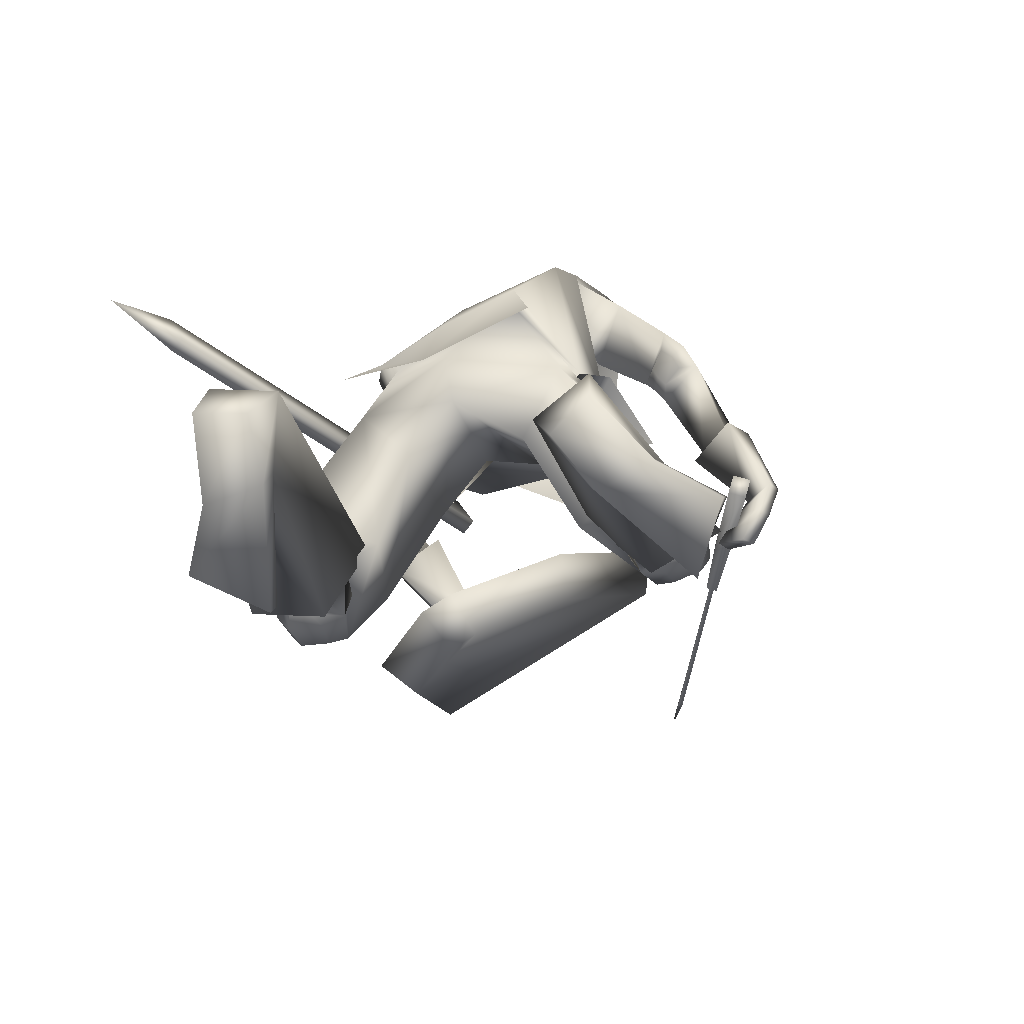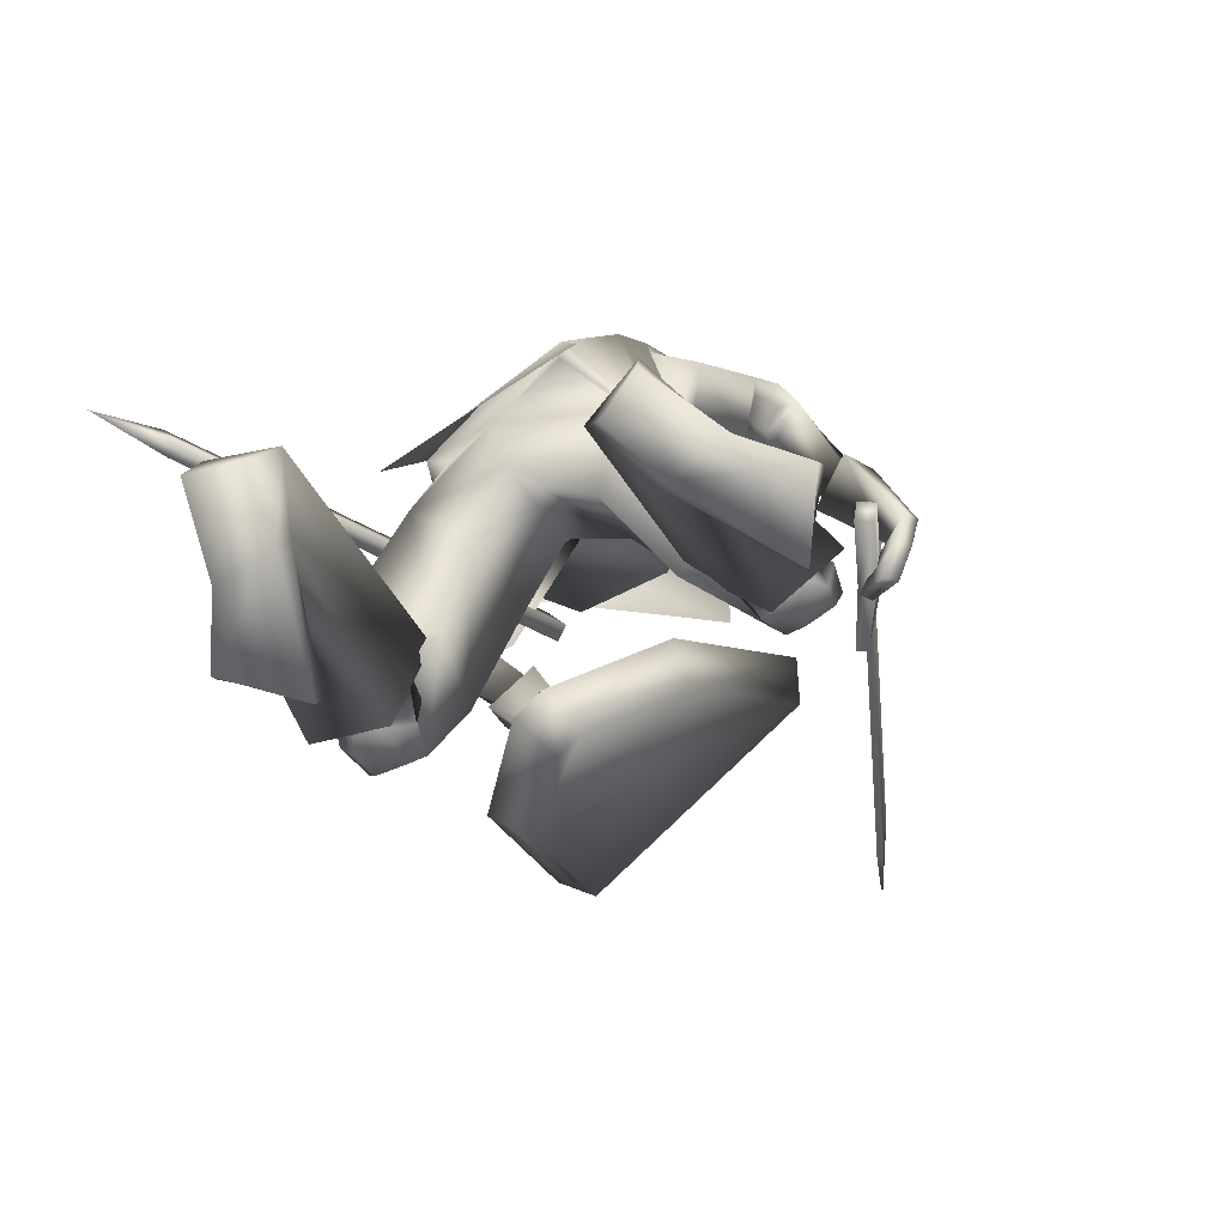
<metadata>
{"format":"obj","ext":"obj","renderer":"f3d","projection":"perspective","resolution":1024,"background":"white","views":[{"elev":-68.8,"azim":-144.0,"up":"+Y"},{"elev":-77.7,"azim":-133.3,"up":"+Y"}]}
</metadata>
<code>
o Knight_Cube.008
v 0.3878 -0.4742 0.3012
v 0.3627 -0.4995 0.3654
v 0.07027 -0.4888 0.3788
v 0.04135 -0.4614 0.3171
v 0.4807 -0.1087 0.5097
v 0.4421 -0.1757 0.5502
v 0.03206 -0.1607 0.569
v -0.005065 -0.09091 0.532
v 0.1778 -0.6382 0.2117
v 0.185 -0.6452 0.2858
v 0.2289 -0.6468 0.2838
v 0.2298 -0.6401 0.2094
v -0.246 -0.3029 0.4456
v -0.1214 -0.4498 0.5209
v -0.235 -0.2999 0.4332
v -0.1104 -0.4468 0.5085
v -0.2122 -0.3102 0.451
v -0.1208 -0.418 0.5062
v -0.2231 -0.3132 0.4634
v -0.1318 -0.421 0.5186
v -0.1921 -0.3597 0.4863
v -0.1731 -0.3821 0.4978
v -0.1748 -0.355 0.4669
v -0.1558 -0.3774 0.4784
v -0.1908 -0.3787 0.447
v -0.1718 -0.4011 0.4585
v -0.2081 -0.3834 0.4665
v -0.1891 -0.4058 0.4779
v -0.2587 -0.48 0.3616
v -0.2397 -0.5024 0.3731
v -0.2767 -0.4849 0.3818
v -0.2577 -0.5073 0.3933
v -0.1341 -0.3594 0.515
v -0.1695 -0.3177 0.4936
v -0.1389 -0.3607 0.5203
v -0.1742 -0.319 0.499
v 0.1576 0.06915 0.8765
v 0.1189 0.1148 0.8531
v 0.1522 0.06771 0.8825
v 0.1136 0.1134 0.8591
v 0.2111 0.1988 0.9543
v 0.2091 0.1983 0.9566
v -0.04592 0.1118 0.2221
v 0.08399 0.1118 0.2221
v 0.01904 0.1002 0.1146
v -0.05572 0.1059 0.1593
v 0.09379 0.1059 0.1593
v -0.01704 0.1065 0.1289
v 0.05511 0.1065 0.1289
v 0.01904 0.1913 0.3216
v 0.01904 0.1644 0.1146
v -0.06519 0.1734 0.1584
v 0.1033 0.1734 0.1584
v -0.01704 0.1744 0.1289
v 0.05511 0.1744 0.1289
v 0.01904 0.2647 0.1281
v -0.05783 0.2275 0.1741
v 0.0959 0.2275 0.1741
v 0.004606 0.2517 0.146
v 0.03347 0.2517 0.146
v 0.01904 0.3004 0.2262
v -0.04898 0.2417 0.2259
v 0.08706 0.2417 0.2259
v 0.005848 0.2826 0.2167
v 0.03223 0.2826 0.2167
v 0.01904 0.2688 0.3055
v -0.0621 0.1919 0.2845
v 0.1002 0.1919 0.2845
v 0.004995 0.248 0.2887
v 0.03308 0.248 0.2887
v 0.01978 0.09563 0.3419
v 0.01829 0.1898 0.3284
v -0.05538 0.149 0.276
v 0.09346 0.149 0.276
v -0.05783 0.1916 0.2805
v 0.09591 0.1916 0.2805
v -0.04832 0.1503 0.1974
v 0.0864 0.1503 0.1974
v -0.04962 0.1917 0.1955
v 0.0877 0.1917 0.1955
v 0.09942 0.1103 0.1268
v -0.06135 0.1103 0.1268
v 0.01904 0.1083 0.1107
v 0.1278 0.06076 0.231
v -0.08968 0.06076 0.231
v 0.01904 0.01404 0.343
v 0.1823 0.05677 0.1098
v -0.1442 0.05679 0.1098
v 0.2231 0.0395 0.2048
v -0.1851 0.0395 0.2048
v 0.01904 0.02692 0.02645
v 0.1237 0.1194 0.2768
v -0.08007 0.1217 0.2753
v 0.02086 0.09836 0.37
v 0.01904 -0.1227 0.4197
v 0.1131 0.1521 0.138
v -0.07499 0.1521 0.138
v 0.01904 0.177 0.1115
v 0.162 -0.07341 0.1518
v -0.1269 -0.06205 0.1661
v 0.1988 -0.02555 0.04945
v -0.1778 -0.03588 0.0697
v 0.246 0.0127 0.1751
v -0.2062 0.02949 0.1878
v 0.1791 -0.02204 0.2074
v -0.1302 0.01365 0.214
v 0.2179 -0.3479 0.3419
v -0.2039 -0.3859 0.4914
v 0.2179 -0.3493 0.3349
v -0.2003 -0.386 0.4832
v 0.2064 -0.3522 0.3412
v -0.2023 -0.4011 0.4901
v 0.2064 -0.3533 0.3347
v -0.1987 -0.4011 0.4827
v 0.2274 -0.3551 0.3474
v -0.2132 -0.4 0.4517
v 0.2395 -0.4082 0.3609
v -0.2562 -0.4552 0.4403
v 0.2521 -0.3887 0.3789
v -0.2622 -0.4389 0.4655
v 0.2282 -0.3513 0.3628
v -0.2211 -0.3984 0.4736
v 0.2446 -0.3069 0.2331
v -0.2207 -0.3337 0.3561
v 0.2949 -0.332 0.2263
v -0.274 -0.3417 0.3385
v 0.3048 -0.2908 0.2561
v -0.2777 -0.3055 0.3754
v 0.258 -0.2815 0.2598
v -0.2314 -0.3107 0.386
v 0.2273 -0.3934 0.07325
v -0.1388 -0.3502 0.1655
v 0.08532 -0.3954 0.1012
v -0.0606 -0.3744 0.09758
v 0.3017 -0.2117 0.08105
v -0.249 -0.216 0.2032
v 0.29 -0.2343 0.08076
v -0.2203 -0.2251 0.2191
v 0.318 -0.2742 0.1069
v -0.2615 -0.2593 0.2328
v 0.285 -0.2581 0.1118
v -0.2267 -0.2544 0.2446
v 0.3242 -0.2613 0.08687
v -0.2608 -0.2419 0.2155
v 0.2855 -0.2458 0.09622
v -0.2216 -0.24 0.2321
v 0.1854 -0.1309 0.1337
v -0.1363 -0.1159 0.1916
v 0.2551 -0.09169 0.06028
v -0.2241 -0.1127 0.1275
v 0.2896 -0.06733 0.1892
v -0.2349 -0.03982 0.2414
v 0.2343 -0.1082 0.2074
v -0.1721 -0.06748 0.2602
v 0.2363 -0.3569 0.3349
v -0.2376 -0.3789 0.449
v 0.2786 -0.385 0.3303
v -0.2892 -0.415 0.4303
v 0.2893 -0.3588 0.3454
v -0.2917 -0.3946 0.455
v 0.2433 -0.349 0.3519
v -0.2452 -0.373 0.4706
v 0.2129 -0.319 0.3291
v -0.1669 -0.4269 0.4627
v 0.1786 -0.3914 0.3391
v -0.2131 -0.4926 0.4551
v 0.2079 -0.3138 0.348
v -0.173 -0.4247 0.4819
v 0.1829 -0.3784 0.3638
v -0.2204 -0.4774 0.4778
v 0.3683 -0.9492 -0.1258
v -0.2949 -0.9492 0.2121
v 0.3107 -0.9492 -0.01501
v -0.1979 -0.9492 0.2908
v 0.3071 -0.9224 -0.009748
v -0.1926 -0.9224 0.2942
v 0.3734 -0.9211 -0.1149
v -0.2952 -0.9211 0.2242
v 0.2122 -0.8279 -0.2986
v -0.2304 -0.8349 -0.00806
v 0.131 -0.8459 -0.2432
v -0.1287 -0.8413 -0.000939
v 0.2938 -0.8693 -0.1879
v -0.2375 -0.8685 0.1376
v 0.2009 -0.8791 -0.16
v -0.1408 -0.8708 0.1158
v 0.3066 -0.6176 -0.01831
v -0.1943 -0.5712 0.2333
v 0.2185 -0.6968 0.06377
v -0.05906 -0.6164 0.2546
v 0.4119 -0.724 0.03515
v -0.2195 -0.6658 0.3586
v 0.3121 -0.7698 0.08825
v -0.1001 -0.6864 0.3446
v 0.2172 -0.9425 -0.3072
v -0.2323 -0.941 -0.01416
v 0.1534 -0.9562 -0.2657
v -0.1575 -0.957 -0.00315
v 0.2001 -0.9548 -0.1722
v -0.1603 -0.9556 0.1018
v 0.2888 -0.9444 -0.1948
v -0.25 -0.9435 0.1176
v 0.3897 -0.7078 0.1247
v -0.1539 -0.6229 0.4099
v 0.3493 -0.7236 0.1402
v -0.1098 -0.6304 0.3993
v 0.3659 -0.7339 0.06746
v -0.1625 -0.6624 0.3561
v 0.3351 -0.7459 0.07931
v -0.1288 -0.668 0.348
v 0.3337 -0.7416 0.1088
v -0.1116 -0.6554 0.3688
v 0.3848 -0.7214 0.08862
v -0.1679 -0.6458 0.3818
v 0.3114 -0.6394 0.03617
v -0.1611 -0.5768 0.2816
v 0.2463 -0.688 0.08304
v -0.07154 -0.6046 0.2851
v 0.3952 -0.6968 0.06861
v -0.1935 -0.6289 0.3687
v 0.2969 -0.7404 0.1136
v -0.08047 -0.6499 0.3492
v 0.2972 -0.6529 0.01155
v -0.1612 -0.5956 0.2564
v 0.2454 -0.6943 0.05008
v -0.08853 -0.62 0.2606
v 0.3006 -0.7477 0.07051
v -0.1068 -0.6695 0.3201
v 0.3711 -0.7185 0.04137
v -0.1855 -0.6556 0.3368
v 0.2958 -0.6351 -0.03787
v -0.1983 -0.6137 0.2149
v 0.1979 -0.7057 0.06126
v -0.04834 -0.6508 0.2336
v 0.3417 -0.5537 0.09913
v -0.1688 -0.4819 0.3111
v 0.2655 -0.6167 0.1677
v -0.05399 -0.5138 0.3276
v 0.3073 -0.6842 0.002261
v -0.1701 -0.6417 0.2656
v 0.2507 -0.7237 0.05085
v -0.08801 -0.6597 0.2739
v 0.3227 -0.7166 0.1536
v -0.08293 -0.6177 0.3916
v 0.4007 -0.6828 0.1211
v -0.1705 -0.601 0.4096
v -0.003243 -0.4638 -0.05463
v 0.1536 -0.4772 -0.05557
v -0.1419 -0.4817 0.05725
v 0.01625 -0.5156 -0.005154
v 0.1081 -0.5694 0.01443
v -0.03889 -0.5359 0.1017
v 0.04135 -0.4699 0.1176
v 0.1456 -0.4867 0.1454
v -0.01096 -0.4097 0.1905
v 0.09308 -0.3238 -0.05042
v -0.113 -0.3281 -0.03822
v -0.000314 -0.2967 -0.03692
v 0.1367 -0.3565 0.05968
v -0.1297 -0.3451 0.07092
v 0.02297 -0.3992 0.1236
v 0.2262 -0.3057 0.2298
v -0.2024 -0.3372 0.3551
v 0.3044 -0.3444 0.2187
v -0.285 -0.3493 0.3275
v 0.2469 -0.2664 0.2708
v -0.2187 -0.3015 0.4012
v 0.3229 -0.2812 0.264
v -0.2938 -0.2926 0.3832
v 0.2682 -0.2307 0.1073
v -0.203 -0.2327 0.248
v 0.3496 -0.2632 0.08727
v -0.2856 -0.2364 0.2127
v 0.3433 -0.197 0.1419
v -0.2705 -0.1812 0.2773
v 0.2891 -0.1914 0.1502
v -0.2199 -0.1974 0.2959
v 0.2666 -0.2504 0.1312
v -0.2105 -0.2559 0.2671
v 0.3393 -0.2882 0.1231
v -0.2881 -0.2694 0.2432
v 0.287 -0.2127 0.1724
v -0.2269 -0.222 0.3131
v 0.3365 -0.2244 0.1724
v -0.2771 -0.2189 0.3052
v 0.2577 -0.2294 0.1236
v -0.1953 -0.2131 0.2375
v 0.3153 -0.1819 0.0741
v -0.2676 -0.1922 0.1888
v 0.289 -0.22 0.1789
v -0.2159 -0.1834 0.2907
v 0.3202 -0.1691 0.1613
v -0.2565 -0.1454 0.2629
v 0.3232 -0.4554 0.1105
v -0.1724 -0.3882 0.2743
v 0.2076 -0.4002 0.1771
v -0.05861 -0.3145 0.2248
v 0.2496 -0.3551 0.065
v -0.1701 -0.3178 0.1621
v -0.008341 -0.3534 -0.07432
v 0.02652 -0.3966 0.1406
v 0.1111 -0.3376 -0.0748
v -0.1338 -0.3428 -0.0529
v 0.1599 -0.3914 0.09799
v -0.1439 -0.3743 0.1133
v 0.1439 -0.4623 -0.1182
v -0.1557 -0.466 -0.04604
v 0.00529 -0.5607 -0.09548
v 0.126 0.05631 0.2112
v -0.08797 0.05631 0.2112
v 0.1435 -0.2011 0.2401
v -0.1106 -0.1917 0.2518
v 0.1212 0.05905 0.1191
v -0.08315 0.05905 0.1191
v 0.1898 -0.09241 0.000643
v -0.1705 -0.07918 0.01719
v 0.01904 0.04752 0.2874
v 0.01849 -0.1965 0.2902
v 0.01904 0.05905 0.07054
v 0.01093 -0.03417 -0.004051
v 0.1953 0.007512 0.2196
v -0.1605 0.03554 0.206
v 0.1461 -0.0974 0.1721
v -0.1081 -0.08142 0.1864
v 0.2345 0.03585 0.1362
v -0.1953 0.04355 0.1439
v 0.2051 -0.03271 0.03496
v -0.1857 -0.04497 0.05837
v 0.01904 0.08793 0.1352
v 0.0686 0.115 0.1931
v -0.03053 0.115 0.1931
v 0.01904 0.1685 0.126
v 0.08841 0.1466 0.1954
v -0.05034 0.1466 0.1954
v 0.0905 0.2245 0.1801
v -0.05242 0.2245 0.1801
v 0.01904 0.2602 0.175
v 0.06767 0.08229 0.2512
v -0.0296 0.08229 0.2512
v 0.01904 0.06211 0.2728
v 0.06901 0.2043 0.2876
v -0.03094 0.2043 0.2876
v 0.01904 0.2186 0.3017
v 0.07674 0.08951 0.2838
v -0.03867 0.1012 0.2838
v 0.01904 0.06204 0.3322
v 0.2842 -0.5155 -0.3599
v 0.308 -0.5191 -0.353
v 0.2911 -0.5907 -0.332
v 0.2673 -0.5871 -0.3389
v 0.1546 -0.3236 0.1894
v 0.1785 -0.3272 0.1963
v 0.1615 -0.3988 0.2173
v 0.1377 -0.3952 0.2104
v 0.3155 -0.5883 -0.4467
f 5 8 7
f 5 7 6
f 1 5 6
f 1 6 2
f 2 6 7
f 2 7 3
f 3 7 8
f 3 8 4
f 5 1 4
f 5 4 8
f 3 4 9
f 3 9 10
f 4 1 12
f 4 12 9
f 1 2 11
f 1 11 12
f 2 3 10
f 2 10 11
f 12 11 10
f 12 10 9
f 15 13 19
f 15 19 17
f 20 14 16
f 20 16 18
f 13 15 25
f 13 25 27
f 26 16 14
f 26 14 28
f 19 13 27
f 19 27 21
f 28 14 20
f 28 20 22
f 23 25 15
f 23 15 17
f 16 26 24
f 16 24 18
f 21 23 17
f 21 17 19
f 18 24 22
f 18 22 20
f 31 27 25
f 31 25 29
f 26 28 32
f 26 32 30
f 25 26 30
f 25 30 29
f 29 30 32
f 29 32 31
f 27 31 32
f 27 32 28
f 21 27 28
f 21 28 22
f 23 24 26
f 23 26 25
f 24 23 34
f 24 34 33
f 21 22 35
f 21 35 36
f 22 24 33
f 22 33 35
f 23 21 36
f 23 36 34
f 33 34 38
f 33 38 37
f 36 35 39
f 36 39 40
f 35 33 37
f 35 37 39
f 34 36 40
f 34 40 38
f 37 38 41
f 39 42 40
f 42 41 38
f 42 38 40
f 42 39 37
f 42 37 41
f 43 67 52
f 43 52 46
f 53 68 44
f 53 44 47
f 48 54 51
f 48 51 45
f 51 55 49
f 51 49 45
f 46 52 54
f 46 54 48
f 55 53 47
f 55 47 49
f 57 52 67
f 57 67 62
f 68 53 58
f 68 58 63
f 50 66 69
f 50 69 67
f 70 66 50
f 70 50 68
f 54 59 56
f 54 56 51
f 56 60 55
f 56 55 51
f 52 57 59
f 52 59 54
f 60 58 53
f 60 53 55
f 59 64 61
f 59 61 56
f 61 65 60
f 61 60 56
f 57 62 64
f 57 64 59
f 65 63 58
f 65 58 60
f 64 69 66
f 64 66 61
f 66 70 65
f 66 65 61
f 62 67 69
f 62 69 64
f 70 68 63
f 70 63 65
f 73 71 72
f 73 72 75
f 72 71 74
f 72 74 76
f 75 79 77
f 75 77 73
f 78 80 76
f 78 76 74
f 81 84 89
f 81 89 87
f 90 85 82
f 90 82 88
f 81 87 91
f 81 91 83
f 91 88 82
f 91 82 83
f 86 84 92
f 86 92 94
f 93 85 86
f 93 86 94
f 84 86 95
f 84 95 89
f 95 86 85
f 95 85 90
f 81 83 98
f 81 98 96
f 98 83 82
f 98 82 97
f 327 101 99
f 327 99 323
f 100 102 328
f 100 328 324
f 323 99 105
f 323 105 321
f 106 100 324
f 106 324 322
f 325 321 105
f 325 105 103
f 106 322 326
f 106 326 104
f 327 325 103
f 327 103 101
f 104 326 328
f 104 328 102
f 149 147 99
f 149 99 101
f 100 148 150
f 100 150 102
f 147 153 105
f 147 105 99
f 106 154 148
f 106 148 100
f 151 149 101
f 151 101 103
f 102 150 152
f 102 152 104
f 153 151 103
f 153 103 105
f 104 152 154
f 104 154 106
f 320 315 302
f 320 302 300
f 303 316 320
f 303 320 300
f 315 311 304
f 315 304 302
f 305 312 316
f 305 316 303
f 318 301 304
f 318 304 311
f 305 301 318
f 305 318 312
f 302 256 258
f 302 258 300
f 258 257 303
f 258 303 300
f 304 259 256
f 304 256 302
f 257 260 305
f 257 305 303
f 304 133 259
f 260 134 305
f 304 301 261
f 304 261 133
f 261 301 305
f 261 305 134
f 308 300 302
f 308 302 306
f 303 300 308
f 303 308 307
f 304 301 296
f 304 296 298
f 297 301 305
f 297 305 299
f 109 113 111
f 109 111 107
f 112 114 110
f 112 110 108
f 161 155 109
f 161 109 107
f 110 156 162
f 110 162 108
f 121 161 107
f 121 107 111
f 108 162 122
f 108 122 112
f 155 115 113
f 155 113 109
f 114 116 156
f 114 156 110
f 115 121 111
f 115 111 113
f 112 122 116
f 112 116 114
f 117 165 163
f 117 163 115
f 164 166 118
f 164 118 116
f 157 117 115
f 157 115 155
f 116 118 158
f 116 158 156
f 115 163 167
f 115 167 121
f 168 164 116
f 168 116 122
f 119 169 165
f 119 165 117
f 166 170 120
f 166 120 118
f 159 119 117
f 159 117 157
f 118 120 160
f 118 160 158
f 121 167 169
f 121 169 119
f 170 168 122
f 170 122 120
f 161 121 119
f 161 119 159
f 120 122 162
f 120 162 160
f 266 262 155
f 266 155 161
f 156 263 267
f 156 267 162
f 125 264 262
f 125 262 123
f 263 265 126
f 263 126 124
f 280 125 123
f 280 123 278
f 124 126 281
f 124 281 279
f 123 262 266
f 123 266 129
f 267 263 124
f 267 124 130
f 278 123 129
f 278 129 282
f 130 124 279
f 130 279 283
f 127 268 264
f 127 264 125
f 265 269 128
f 265 128 126
f 284 127 125
f 284 125 280
f 126 128 285
f 126 285 281
f 129 266 268
f 129 268 127
f 269 267 130
f 269 130 128
f 282 129 127
f 282 127 284
f 128 130 283
f 128 283 285
f 248 131 235
f 248 235 231
f 236 132 249
f 236 249 232
f 259 131 248
f 259 248 256
f 249 132 260
f 249 260 257
f 259 133 254
f 259 254 131
f 255 134 260
f 255 260 132
f 254 237 235
f 254 235 131
f 236 238 255
f 236 255 132
f 261 253 254
f 261 254 133
f 255 253 261
f 255 261 134
f 143 139 141
f 143 141 145
f 142 140 144
f 142 144 146
f 135 143 145
f 135 145 137
f 146 144 136
f 146 136 138
f 286 288 135
f 286 135 137
f 136 289 287
f 136 287 138
f 280 278 141
f 280 141 139
f 142 279 281
f 142 281 140
f 288 272 143
f 288 143 135
f 144 273 289
f 144 289 136
f 272 280 139
f 272 139 143
f 140 281 273
f 140 273 144
f 278 270 145
f 278 145 141
f 146 271 279
f 146 279 142
f 270 286 137
f 270 137 145
f 138 287 271
f 138 271 146
f 284 280 272
f 284 272 274
f 273 281 285
f 273 285 275
f 292 274 272
f 292 272 288
f 273 275 293
f 273 293 289
f 149 288 286
f 149 286 147
f 287 289 150
f 287 150 148
f 147 286 290
f 147 290 153
f 291 287 148
f 291 148 154
f 151 292 288
f 151 288 149
f 289 293 152
f 289 152 150
f 153 290 292
f 153 292 151
f 293 291 154
f 293 154 152
f 264 157 155
f 264 155 262
f 156 158 265
f 156 265 263
f 268 159 157
f 268 157 264
f 158 160 269
f 158 269 265
f 266 161 159
f 266 159 268
f 160 162 267
f 160 267 269
f 169 167 163
f 169 163 165
f 164 168 170
f 164 170 166
f 175 173 171
f 175 171 177
f 172 174 176
f 172 176 178
f 199 201 171
f 199 171 173
f 172 202 200
f 172 200 174
f 185 199 173
f 185 173 175
f 174 200 186
f 174 186 176
f 201 183 177
f 201 177 171
f 178 184 202
f 178 202 172
f 183 185 175
f 183 175 177
f 176 186 184
f 176 184 178
f 183 201 195
f 183 195 179
f 196 202 184
f 196 184 180
f 191 183 179
f 191 179 187
f 180 184 192
f 180 192 188
f 179 195 197
f 179 197 181
f 198 196 180
f 198 180 182
f 187 179 181
f 187 181 189
f 182 180 188
f 182 188 190
f 181 197 199
f 181 199 185
f 200 198 182
f 200 182 186
f 189 181 185
f 189 185 193
f 186 182 190
f 186 190 194
f 193 185 183
f 193 183 191
f 184 186 194
f 184 194 192
f 201 199 197
f 201 197 195
f 198 200 202
f 198 202 196
f 229 191 187
f 229 187 223
f 188 192 230
f 188 230 224
f 223 187 189
f 223 189 225
f 190 188 224
f 190 224 226
f 225 189 193
f 225 193 227
f 194 190 226
f 194 226 228
f 227 193 191
f 227 191 229
f 192 194 228
f 192 228 230
f 211 209 207
f 211 207 213
f 208 210 212
f 208 212 214
f 205 211 213
f 205 213 203
f 214 212 206
f 214 206 204
f 245 243 205
f 245 205 203
f 206 244 246
f 206 246 204
f 227 229 207
f 227 207 209
f 208 230 228
f 208 228 210
f 221 227 209
f 221 209 211
f 210 228 222
f 210 222 212
f 243 221 211
f 243 211 205
f 212 222 244
f 212 244 206
f 229 219 213
f 229 213 207
f 214 220 230
f 214 230 208
f 219 245 203
f 219 203 213
f 204 246 220
f 204 220 214
f 219 229 223
f 219 223 215
f 224 230 220
f 224 220 216
f 245 219 215
f 245 215 239
f 216 220 246
f 216 246 240
f 215 223 225
f 215 225 217
f 226 224 216
f 226 216 218
f 239 215 217
f 239 217 241
f 218 216 240
f 218 240 242
f 217 225 227
f 217 227 221
f 228 226 218
f 228 218 222
f 241 217 221
f 241 221 243
f 222 218 242
f 222 242 244
f 235 245 239
f 235 239 231
f 240 246 236
f 240 236 232
f 231 239 241
f 231 241 233
f 242 240 232
f 242 232 234
f 248 231 233
f 248 233 251
f 234 232 249
f 234 249 252
f 233 241 243
f 233 243 237
f 244 242 234
f 244 234 238
f 251 233 237
f 251 237 254
f 238 234 252
f 238 252 255
f 237 243 245
f 237 245 235
f 246 244 238
f 246 238 236
f 248 251 250
f 248 250 247
f 250 252 249
f 250 249 247
f 256 248 247
f 256 247 258
f 247 249 257
f 247 257 258
f 254 253 250
f 254 250 251
f 250 253 255
f 250 255 252
f 270 278 282
f 270 282 276
f 283 279 271
f 283 271 277
f 286 270 276
f 286 276 290
f 277 271 287
f 277 287 291
f 276 282 284
f 276 284 274
f 285 283 277
f 285 277 275
f 290 276 274
f 290 274 292
f 275 277 291
f 275 291 293
f 298 296 294
f 295 297 299
f 311 309 317
f 311 317 318
f 317 310 312
f 317 312 318
f 315 320 319
f 315 319 313
f 319 320 316
f 319 316 314
f 309 311 323
f 309 323 321
f 324 312 310
f 324 310 322
f 325 327 315
f 325 315 313
f 316 328 326
f 316 326 314
f 327 323 311
f 327 311 315
f 312 324 328
f 312 328 316
f 313 309 321
f 313 321 325
f 322 310 314
f 322 314 326
f 344 338 330
f 344 330 333
f 331 339 345
f 331 345 334
f 329 332 333
f 329 333 330
f 334 332 329
f 334 329 331
f 344 333 335
f 344 335 341
f 336 334 345
f 336 345 342
f 335 333 332
f 335 332 337
f 332 334 336
f 332 336 337
f 341 335 337
f 341 337 343
f 337 336 342
f 337 342 343
f 346 340 338
f 346 338 344
f 339 340 346
f 339 346 345
f 344 341 343
f 344 343 346
f 343 342 345
f 343 345 346
f 309 313 330
f 309 330 338
f 331 314 310
f 331 310 339
f 313 319 329
f 313 329 330
f 329 319 314
f 329 314 331
f 309 338 340
f 309 340 317
f 340 339 310
f 340 310 317
f 347 355 350
f 355 347 348
f 355 348 349
f 355 349 350
f 351 354 353
f 351 353 352
f 347 351 352
f 347 352 348
f 348 352 353
f 348 353 349
f 349 353 354
f 349 354 350
f 351 347 350
f 351 350 354

</code>
